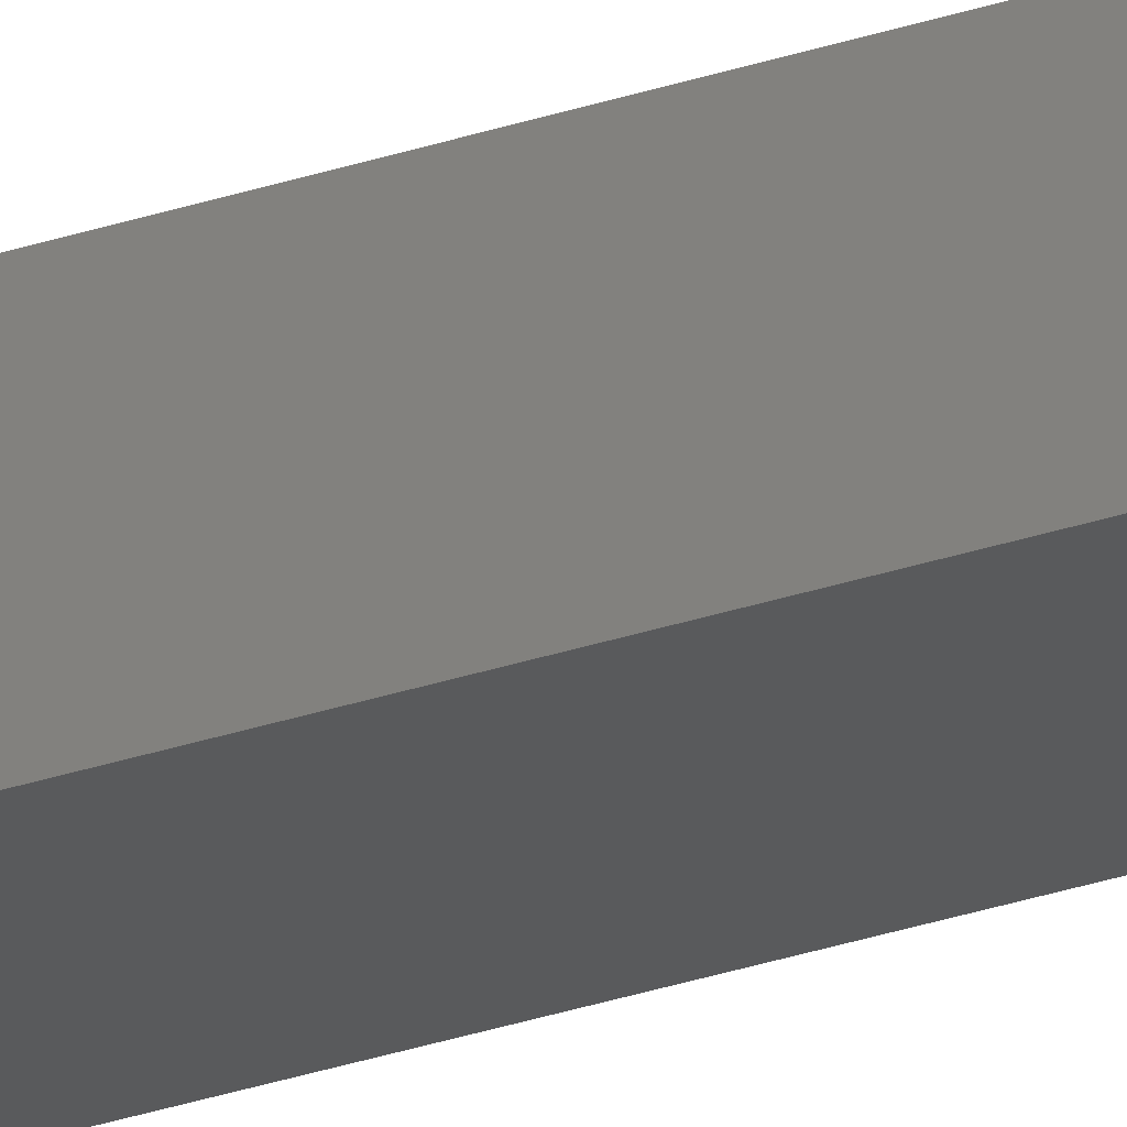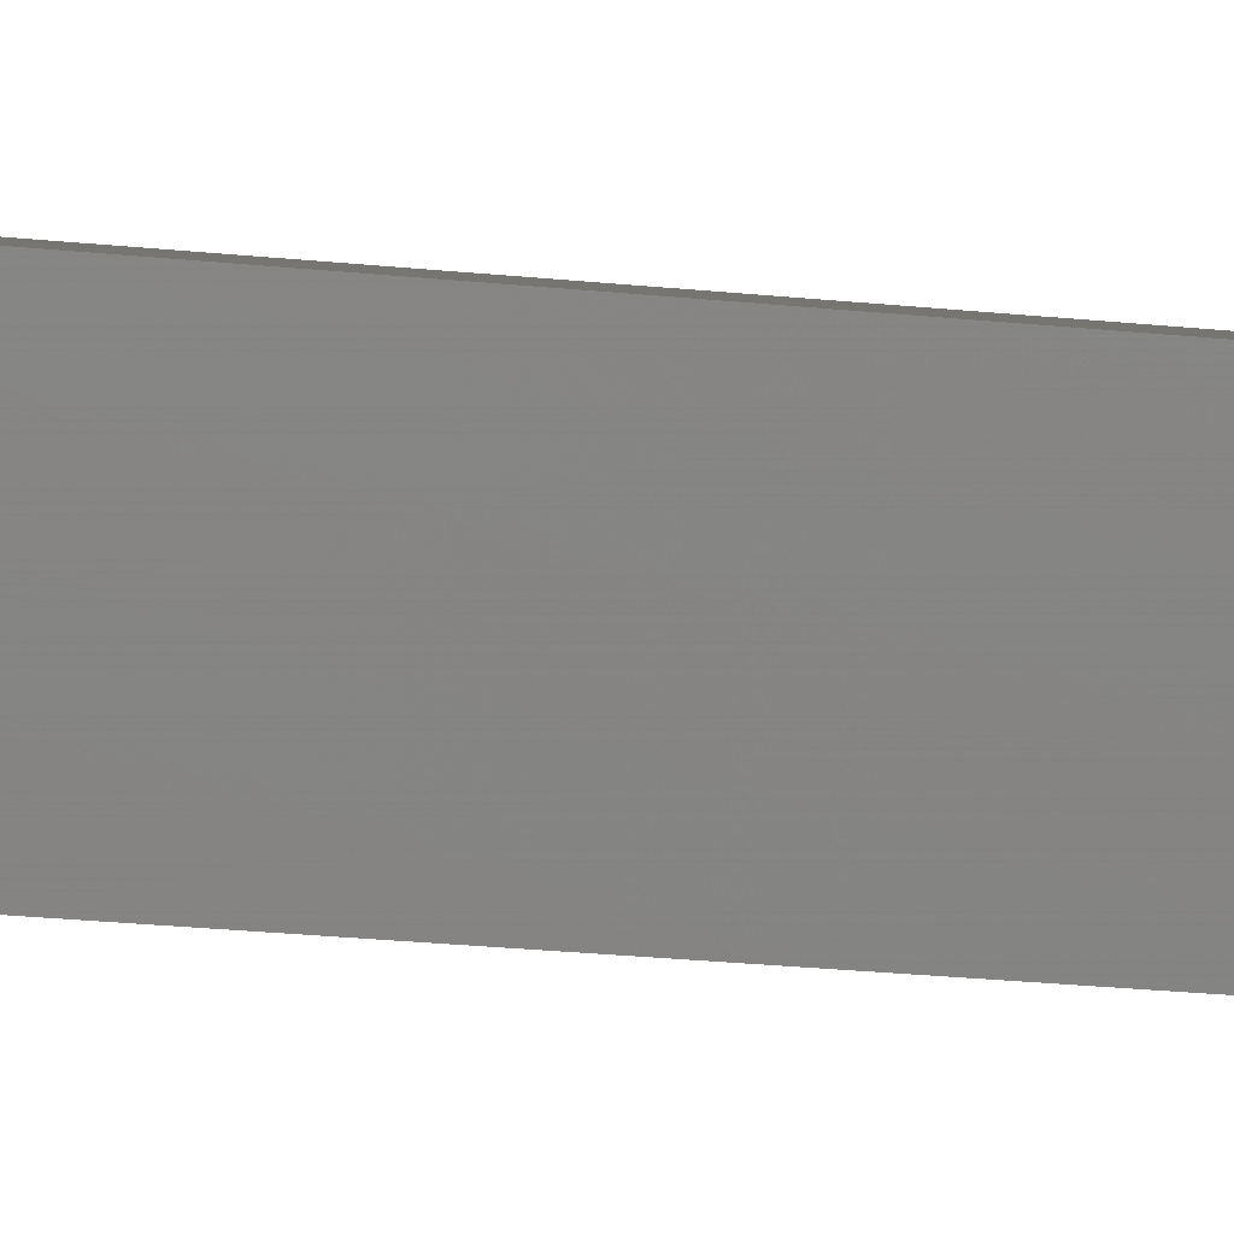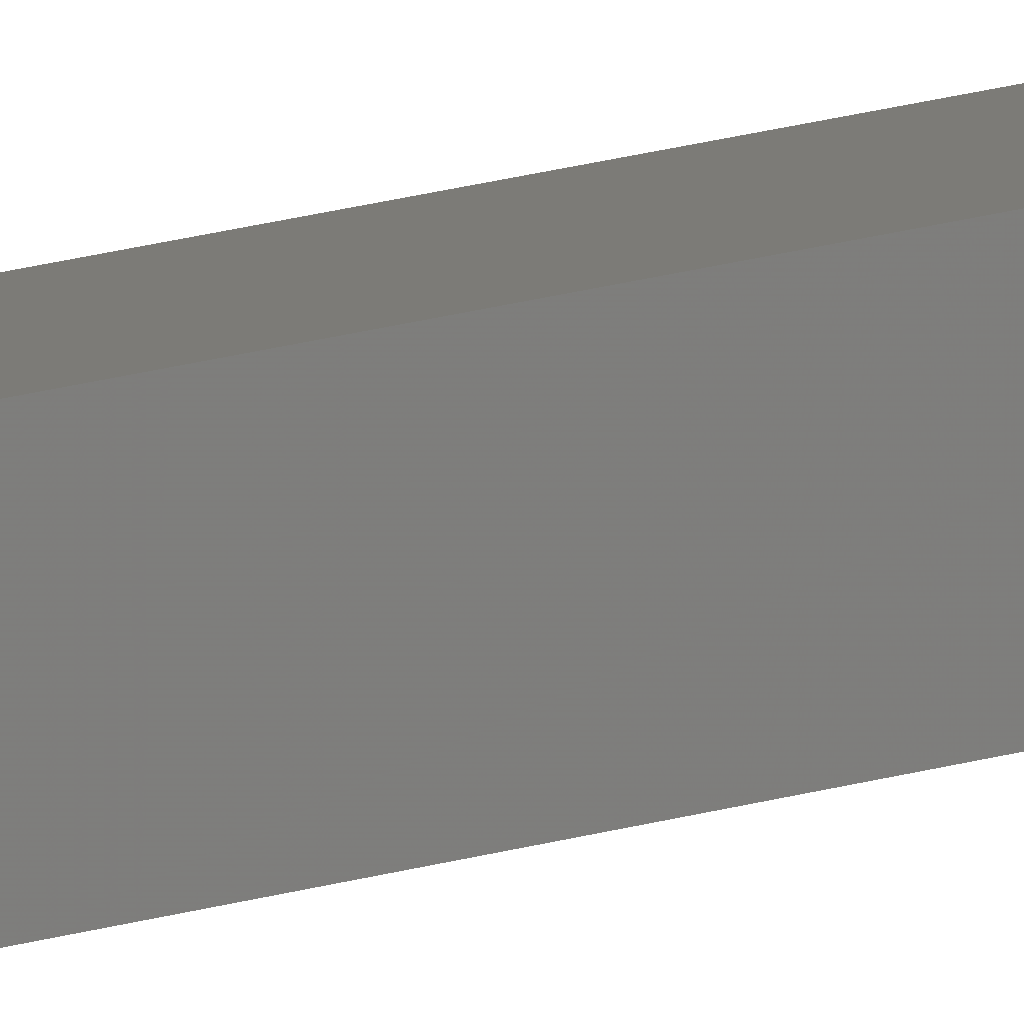
<metadata>
{"format":"stl","ext":"stl","renderer":"f3d","projection":"perspective","resolution":1024,"background":"white","views":[{"elev":-19.1,"azim":127.0,"up":"+Y"},{"elev":-2.7,"azim":-146.4,"up":"+Y"},{"elev":13.4,"azim":50.9,"up":"+Y"}]}
</metadata>
<code>
# stl→obj: 16 verts, 28 faces
v -9.807 3.828 -234.2
v -9.787 3.83 -234.2
v -9.787 3.83 -237.8
v -9.807 3.828 -237.8
v -9.827 3.826 -234.2
v -9.827 3.826 -237.8
v -9.847 3.824 -234.2
v -9.847 3.824 -237.8
v -9.842 3.774 -237.8
v -9.842 3.774 -234.2
v -9.782 3.781 -237.8
v -9.802 3.778 -234.2
v -9.802 3.778 -237.8
v -9.782 3.781 -234.2
v -9.822 3.776 -234.2
v -9.822 3.776 -237.8
f 1 2 3
f 1 3 4
f 5 4 6
f 5 1 4
f 7 6 8
f 7 5 6
f 7 9 10
f 8 9 7
f 11 12 13
f 14 12 11
f 13 15 16
f 12 15 13
f 16 10 9
f 15 10 16
f 14 11 2
f 11 3 2
f 6 16 9
f 6 9 8
f 4 13 16
f 4 16 6
f 3 11 13
f 3 13 4
f 15 7 10
f 12 5 15
f 15 5 7
f 14 1 12
f 12 1 5
f 14 2 1

</code>
